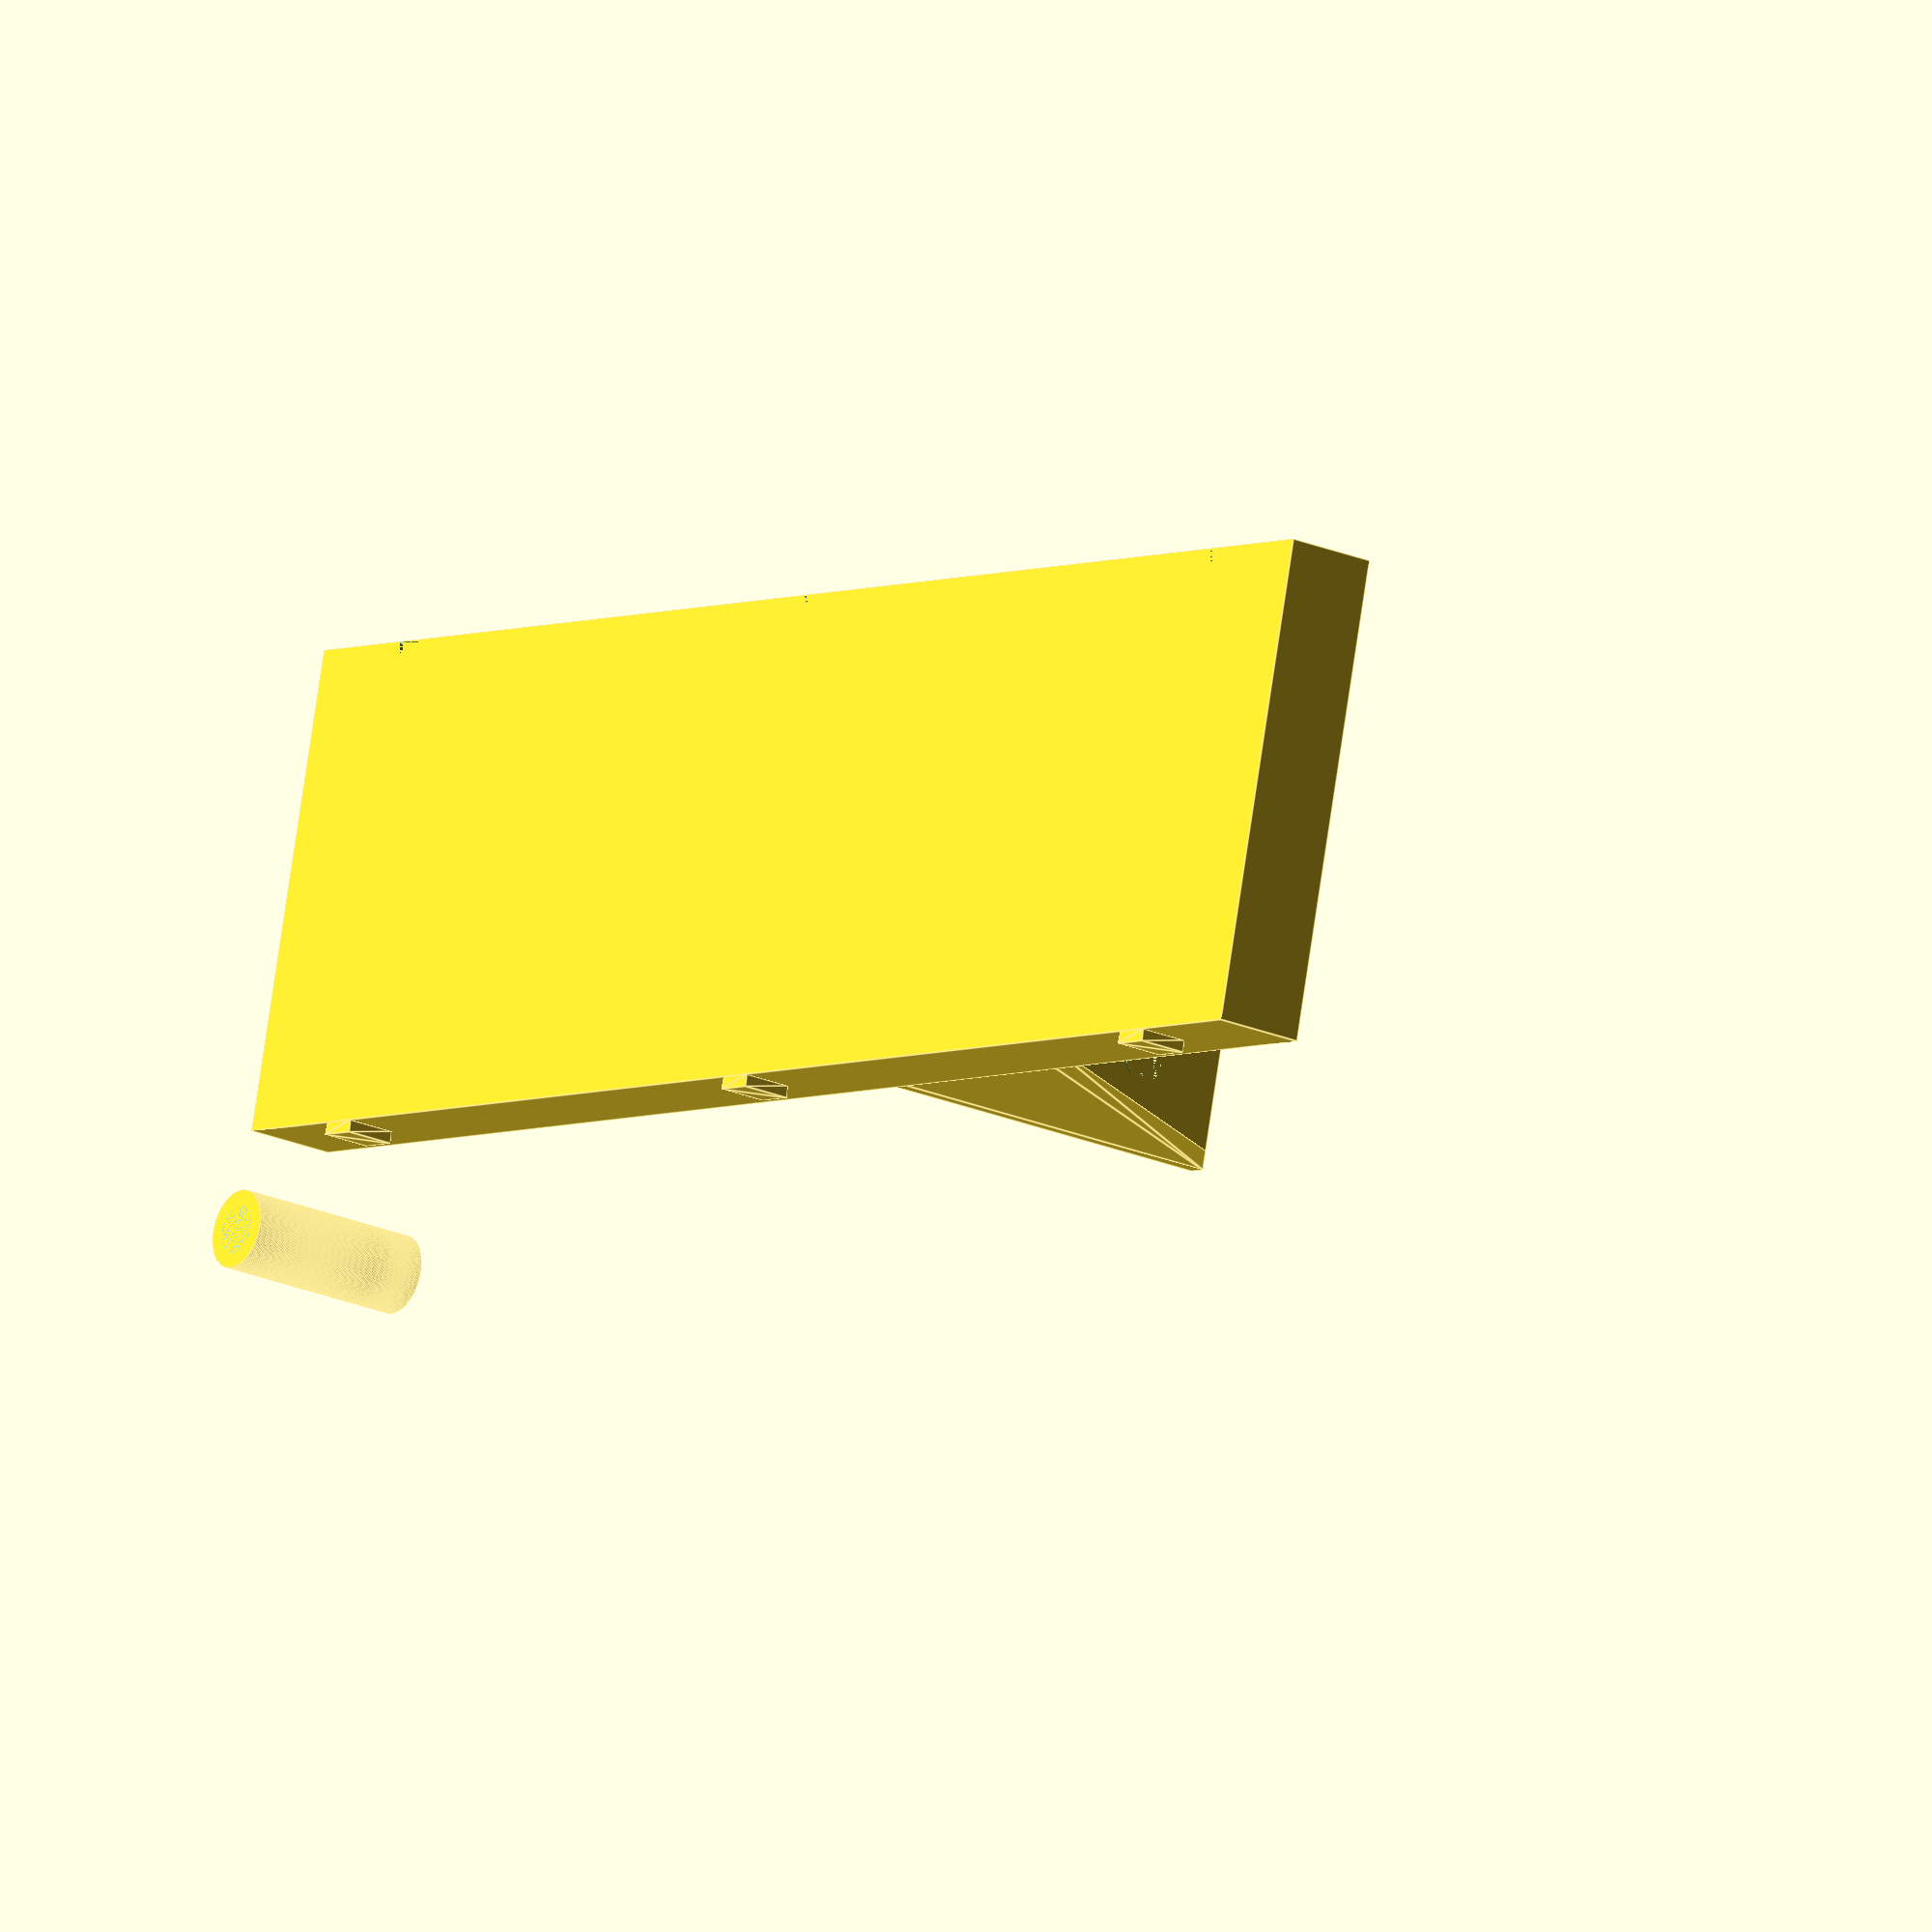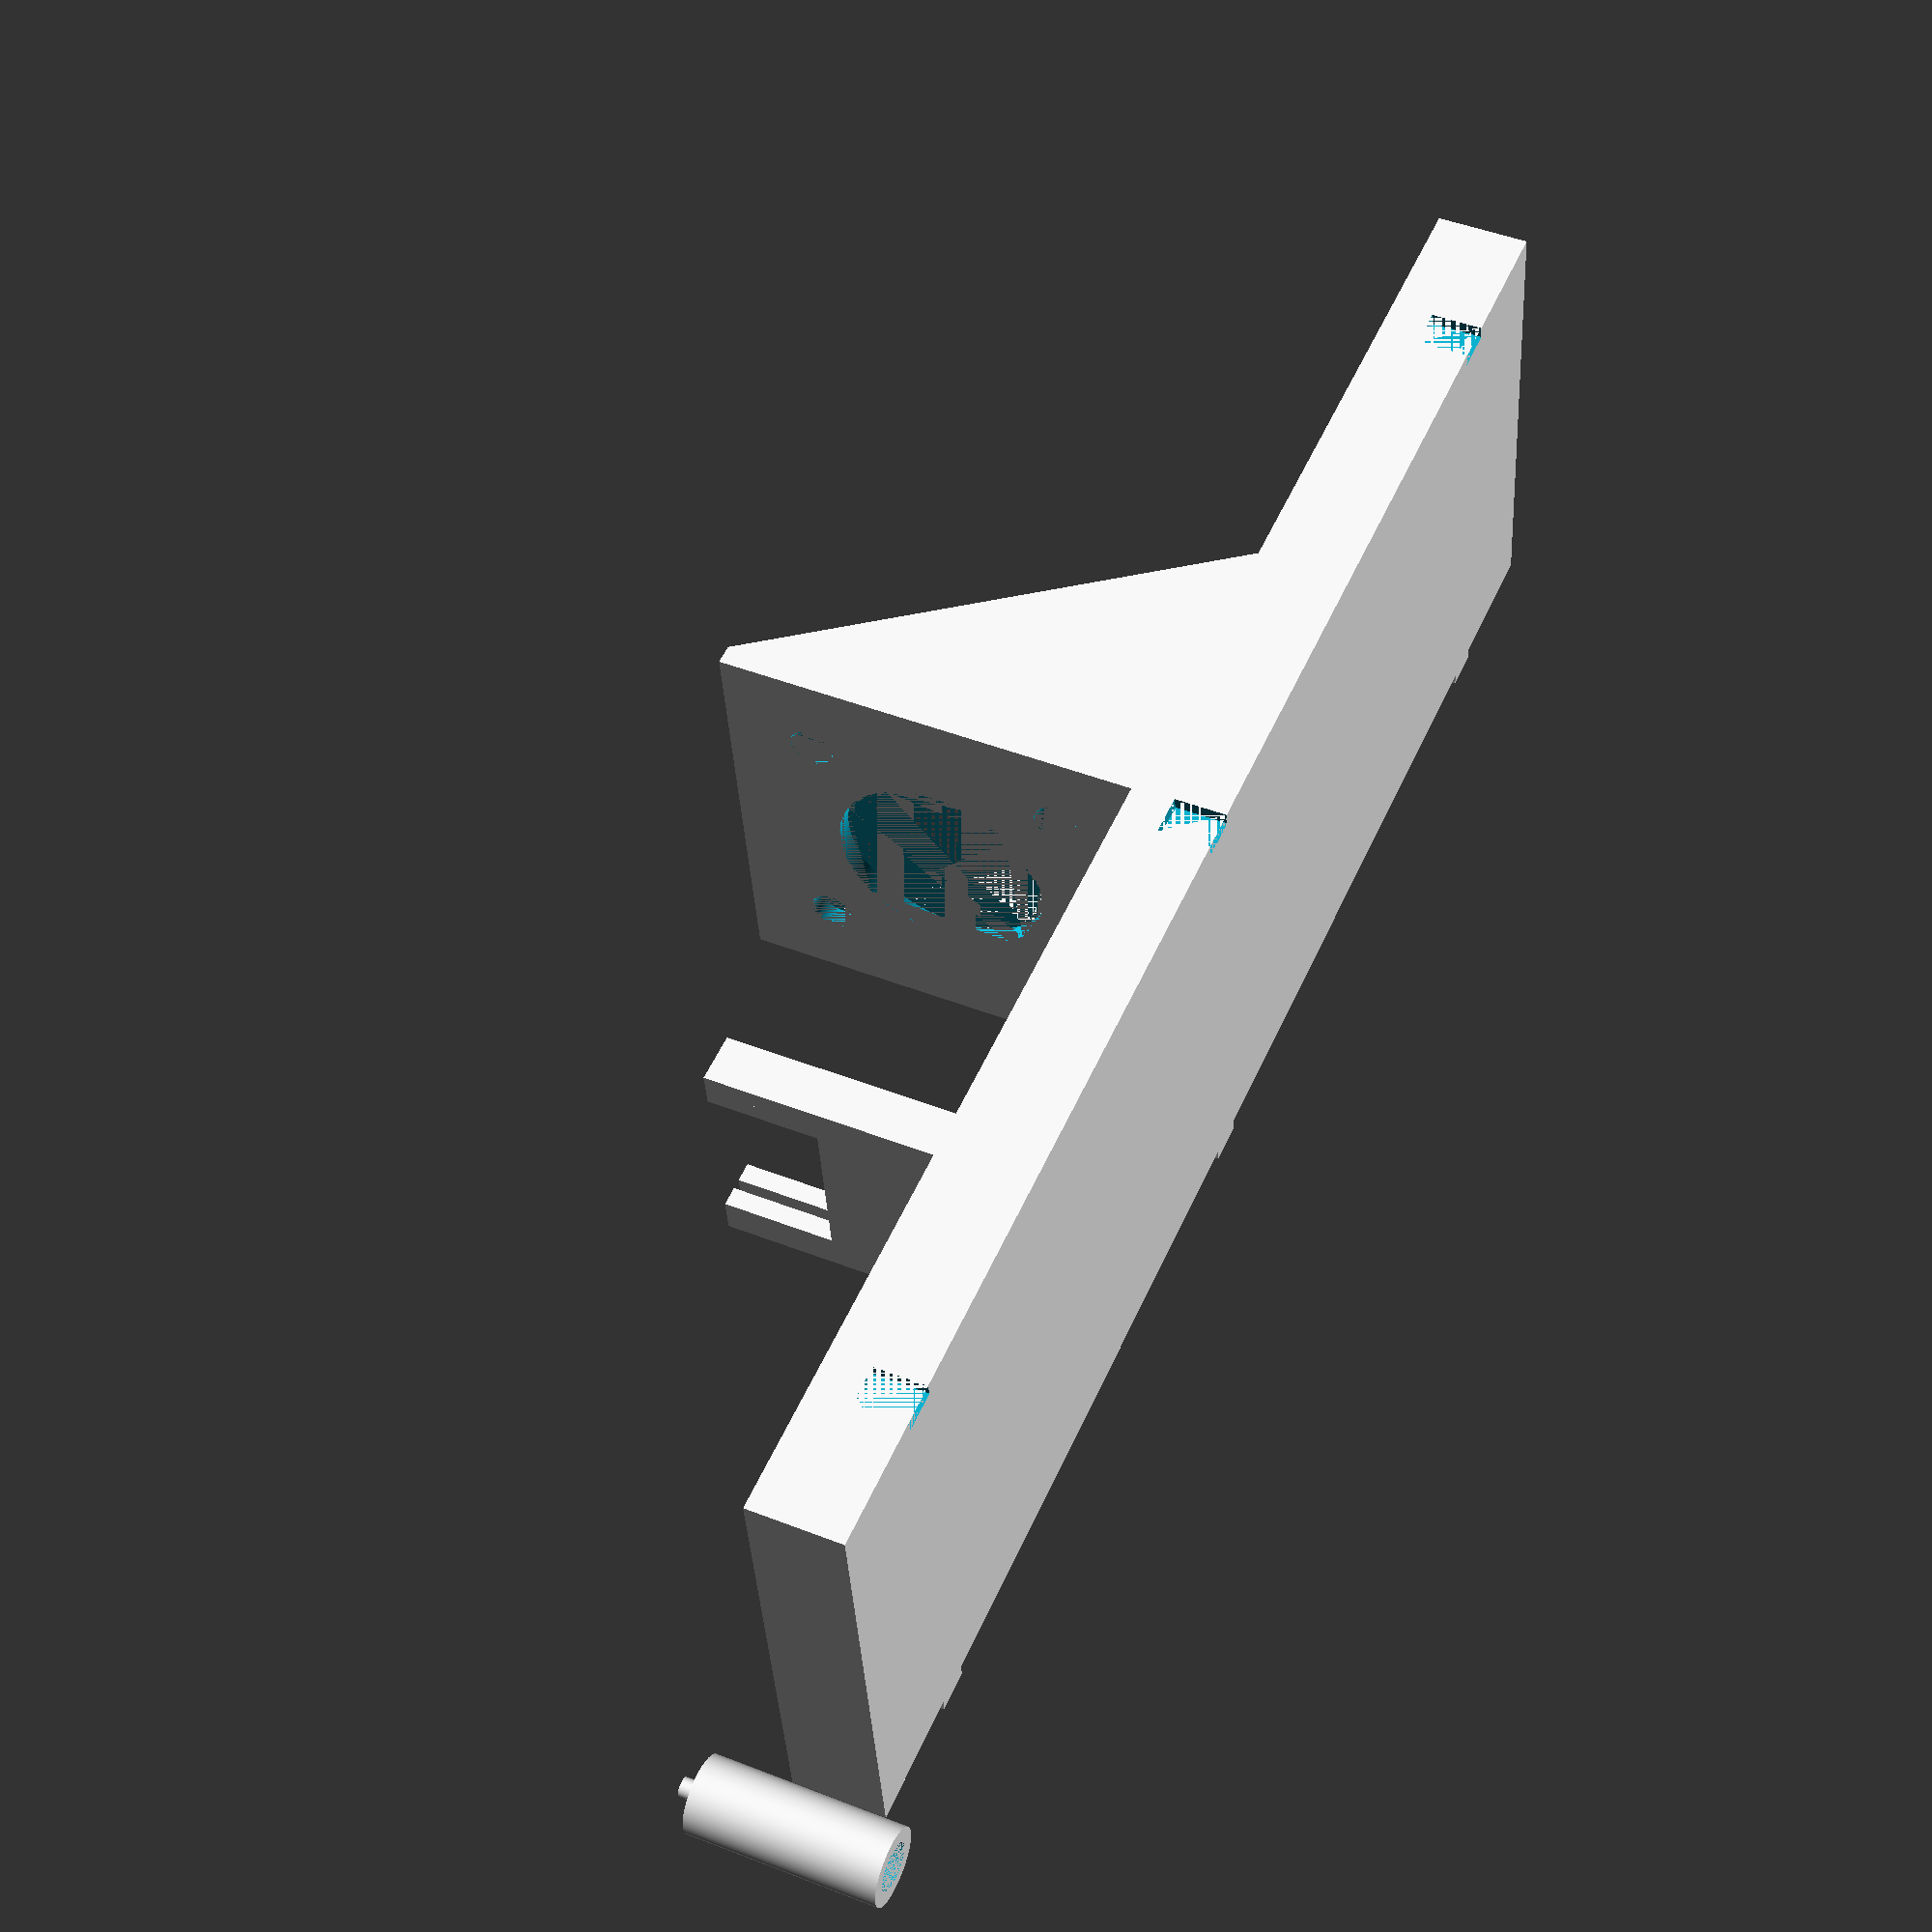
<openscad>
// Please refer to README.md for links to the hardware that is referenced here.

// Dimensions of the stepper motor
motor_width  = 35.2;
motor_length = 28.0;
motor_shaft  = 21.0;

// Motor holder dimensions
motor_holder_clearance    = 2.5;
motor_holder_walls        = 2.0;
motor_holder_width_inner  = motor_width + 2 * motor_holder_clearance;
motor_holder_width_outer  = motor_holder_width_inner + 2 * motor_holder_walls;
motor_holder_height_outer = motor_holder_width_outer;
motor_holder_length_inner = motor_length + motor_holder_clearance;
motor_holder_length_outer = motor_holder_length_inner + motor_holder_walls;
motor_holder_shaft_offset = motor_width / 2;
motor_holder_holes_offset = motor_holder_walls + motor_holder_clearance;
motor_holder_shaft_pos    = motor_holder_holes_offset+motor_holder_shaft_offset;

// Dimensions of the encoder board
encoder_width           = 20.0;
encoder_pcb_height      =  1.02;
encoder_bottom_to_shaft =  5.7;
encoder_total_height    = encoder_pcb_height + 1.2;
encoder_magnet_height   = 2.0;

// Dimensions of the encoder holder
encoder_holder_walls  = motor_holder_walls;
encoder_holder_width  = encoder_width + 2 * encoder_holder_walls + 0.6;
encoder_holder_length = encoder_pcb_height + 2 * encoder_holder_walls;
encoder_holder_base   = motor_holder_shaft_pos - encoder_bottom_to_shaft;

// Dimensions of the shaft that connects motor and magnet
shaft_hole_length   = 15.0;
shaft_body_length   =  5.0;
shaft_magnet_length =  encoder_magnet_height * 2;

// Distance between the motor and encoder holders. Doesn't use the full depth of
// the hole in the shaft to provide some wiggle room.
holders_distance = motor_shaft - motor_holder_walls
    + shaft_hole_length * 0.5 + shaft_body_length + encoder_magnet_height
    - encoder_total_height
    + encoder_holder_length - encoder_holder_walls;

// Base dimensions that match the relevant dimensions of Adafruit's full sized
// breadboard.
base_length = 165.1;
base_height =   9.5;

// Base dimensions that are independent of breadboard dimensions.
base_side_dist = 2.5;
base_width     = motor_holder_width_outer + 2 * base_side_dist;


test_stand();

// Put the shaft off the side, so it's printed separately.
translate([-10.0, 0.0, 0.0])
shaft();


module test_stand() {
    base_end_dist_total = base_length
        - motor_holder_length_outer
        - encoder_holder_length
        - holders_distance;
    base_end_dist = base_end_dist_total / 2;

    union() {
        base();

        translate([
            (base_width - encoder_holder_width) / 2,
            base_end_dist,
            base_height
        ])
        encoder_holder();

        translate([
            base_side_dist,
            base_length - motor_holder_length_outer - base_end_dist,
            base_height
        ])
        motor_holder();
    }
}


// Base plate
//
// Can be attached to a full size breadboard.
module base() {
    y_offsets = [14.9, 82.4, 149.9];

    difference() {
        union () {
            cube([base_width, base_length, base_height]);

            for (y = y_offsets) {
                translate([0.0, y, 0.0])
                dovetail(0.05);
            }
        }

        for (y = y_offsets) {
            translate([base_width, y, 0.0])
            dovetail(-0.05);
        }
    }

    // The tiny dovetail connectors that breadboards often have.
    module dovetail(clearance) {
        outer  = 4.2 - clearance;
        inner  = 4.0 - clearance;
        depth  = 1.3 - clearance;
        height = 5.2 - clearance;

        rotate([0, 0, 90])
        linear_extrude(height)
        polygon([
            [-inner / 2, 0.0],
            [ inner / 2, 0.0],
            [ outer / 2, depth],
            [-outer / 2, depth]
        ]);
    }
}

// Holder for the NEMA 14 stepper motor
module motor_holder() {
    union() {
        front();

        translate([0.0, motor_holder_walls, 0.0])
        side();

        translate([
            motor_holder_width_outer - motor_holder_walls,
            motor_holder_walls,
            0.0
        ])
        side();
    }

    module front() {
        difference() {
            cube([
                motor_holder_width_outer,
                motor_holder_walls,
                motor_holder_height_outer
            ]);

            translate([0.0, motor_holder_walls, 0.0])
            rotate([90.0, 0.0, 0.0])
            linear_extrude(motor_holder_walls)
            translate([
                motor_holder_holes_offset,
                motor_holder_holes_offset,
                0.0
            ])
            holes();
        }
    }

    module holes() {
        screw_hole_distance = 26.0;
        screw_hole_offset_n = (motor_width - screw_hole_distance) / 2;
        screw_hole_offset_f = screw_hole_offset_n + screw_hole_distance;

        screw_hole_positions = [
            [screw_hole_offset_n, screw_hole_offset_n],
            [screw_hole_offset_n, screw_hole_offset_f],
            [screw_hole_offset_f, screw_hole_offset_n],
            [screw_hole_offset_f, screw_hole_offset_f]
        ];
        for (pos = screw_hole_positions) {
            translate([pos[0], pos[1], 0.0])
            circle2(d = 4.5);
        }

        translate([motor_holder_shaft_offset, motor_holder_shaft_offset, 0.0])
        circle2(d = 22);
    }

    module side() {
        rotate([90.0, 0.0, 90.0])
        linear_extrude(motor_holder_walls)
        polygon([
            [0.0, 0.0],
            [motor_holder_length_inner, 0.0],
            [0.0, motor_holder_height_outer]
        ]);
    }
}

// Holder for the encoder PCB
module encoder_holder() {
    cube([encoder_holder_width, encoder_holder_length, encoder_holder_base]);

    translate([0.0, 0.0, encoder_holder_base])
    union () {
        holder();

        translate([encoder_holder_width, 0.0, 0.0])
        mirror([1, 0, 0])
        holder();
    }

    module holder() {
        height = 11.4;
        depth  =  1.8;

        cube([encoder_holder_walls, encoder_holder_length, height]);

        translate([encoder_holder_walls, 0.0, 0.0])
        union() {
            front_back();

            translate([0.0, encoder_holder_length - encoder_holder_walls, 0.0])
            front_back();
        }

        module front_back() {
            cube([depth, encoder_holder_walls, height]);
        }
    }
}

// The shaft that connects the motor shaft to the encoder magnet
//
// This is not actually a fixed part of this, but it's in this model for ease of
// printing.
module shaft() {
    motor_shaft_d = 5.0;
    outer_d       = motor_shaft_d + 2 * 1.5;

    // Fits on motor shaft
    difference() {
        cylinder2(d = outer_d,       h = shaft_hole_length);
        cylinder2(d = motor_shaft_d, h = shaft_hole_length);
    }

    // Main body
    translate([0.0, 0.0, shaft_hole_length])
    cylinder2(d = outer_d, h = shaft_body_length);

    // Fits the magnet
    translate([0.0, 0.0, shaft_hole_length + shaft_body_length])
    cylinder2(d = 2.0, h = 2.0);
}


// Change this to a low value during development. Set it to 360 before printing.
fn = 360;

// A circle that is actually round
module circle2(d) {
    circle(d = d, $fn = fn);
}

// A cylinder that is actually round
module cylinder2(d, h) {
    cylinder(d = d, h = h, $fn = fn);
}

</openscad>
<views>
elev=202.2 azim=75.9 roll=307.0 proj=o view=edges
elev=134.4 azim=97.9 roll=65.7 proj=p view=wireframe
</views>
